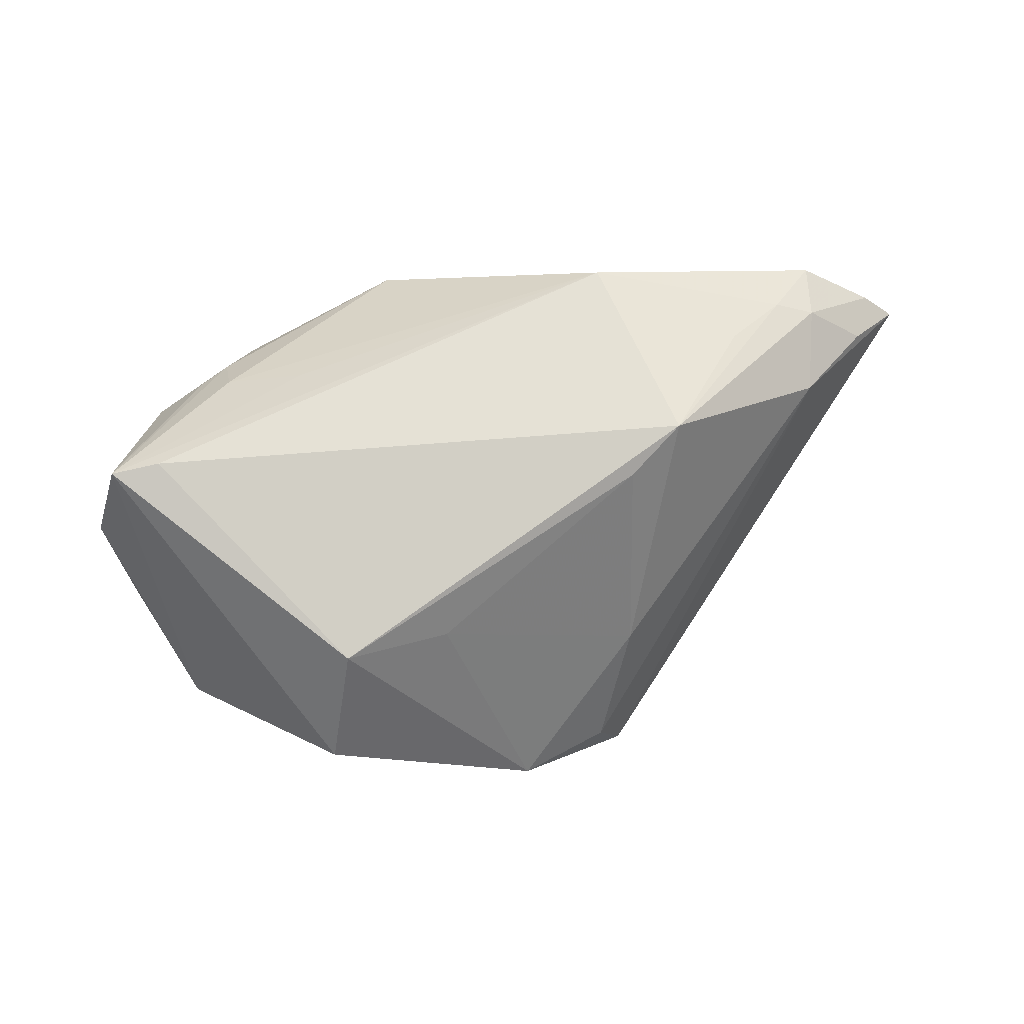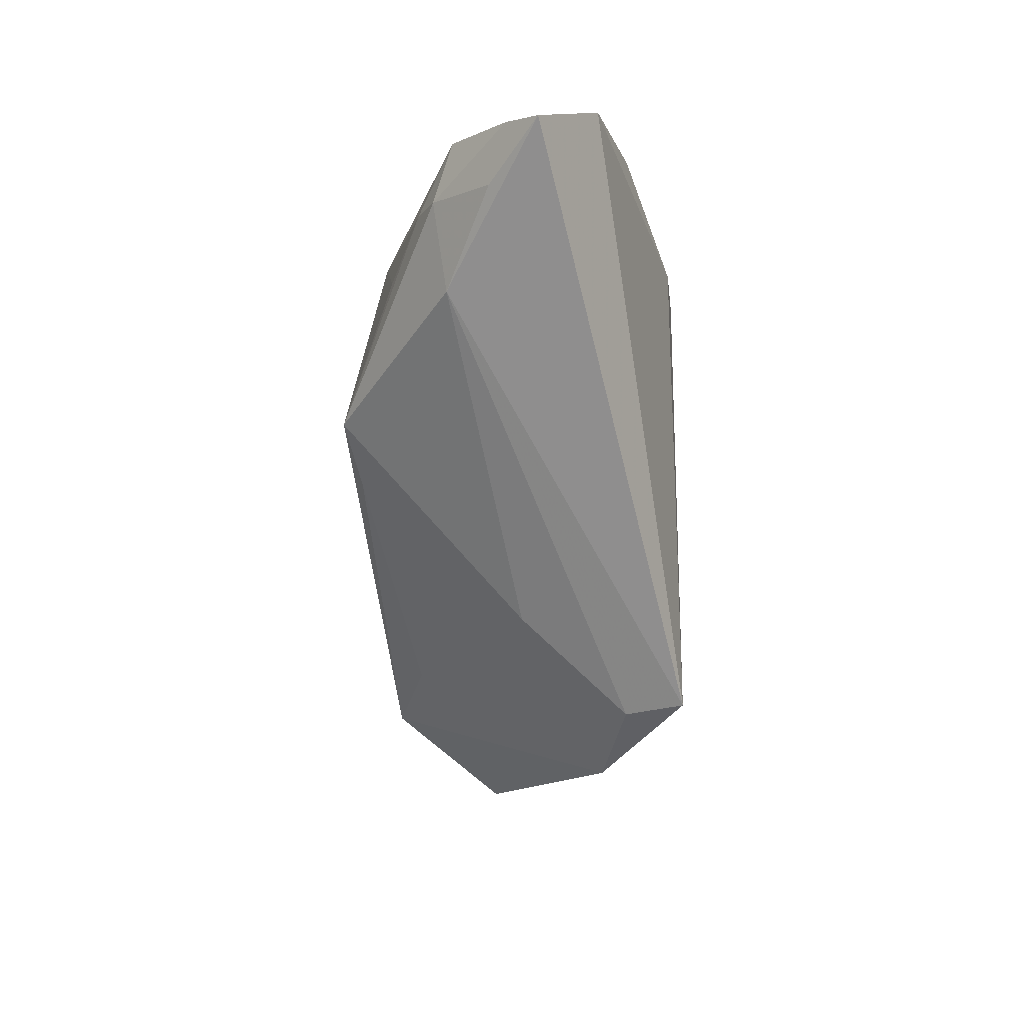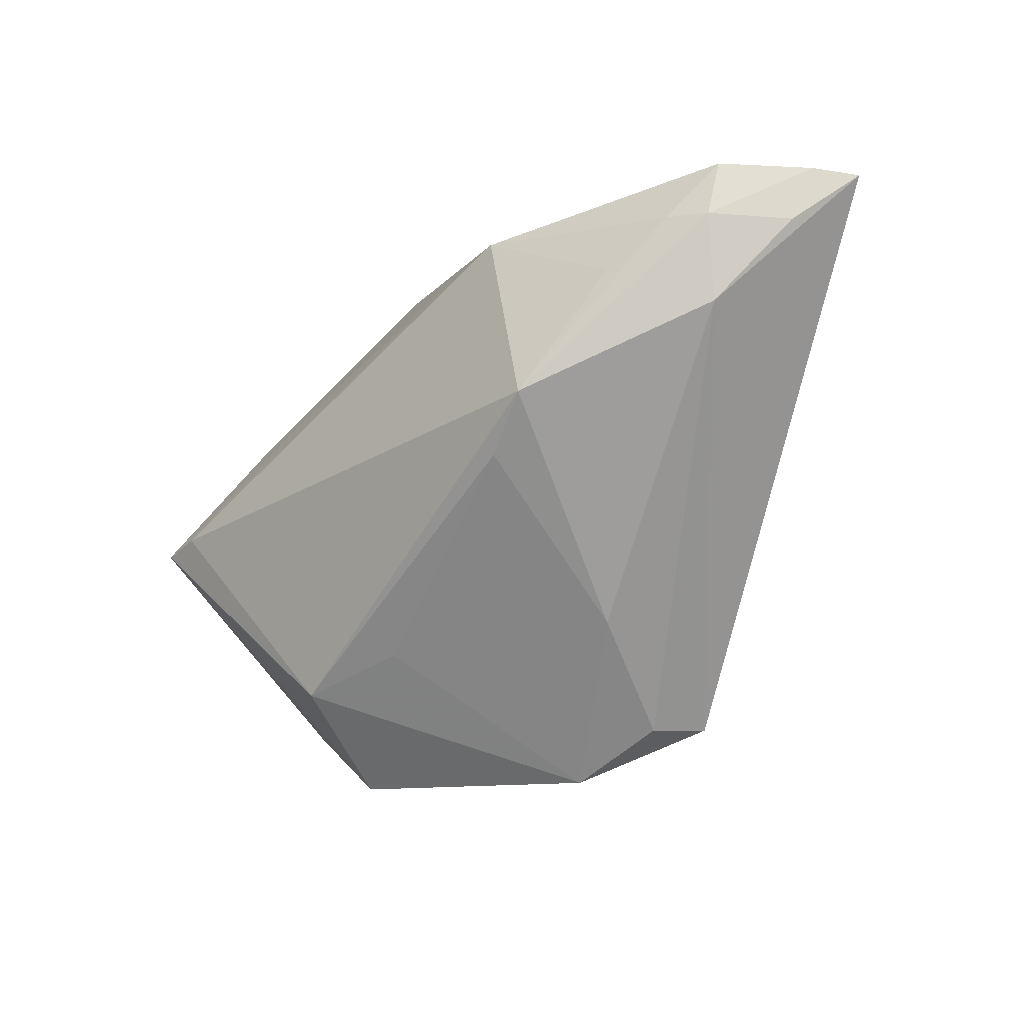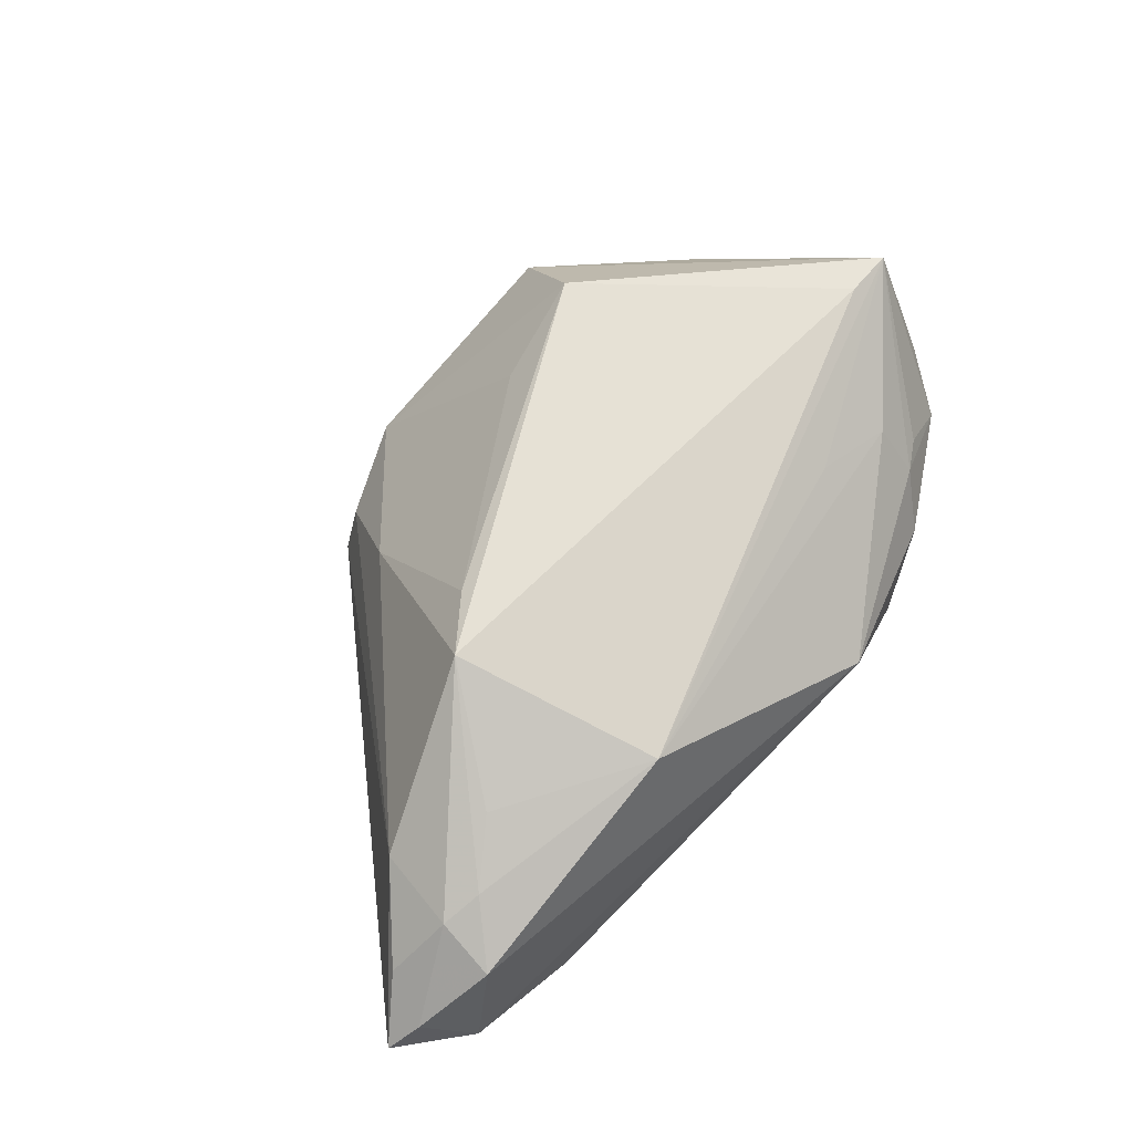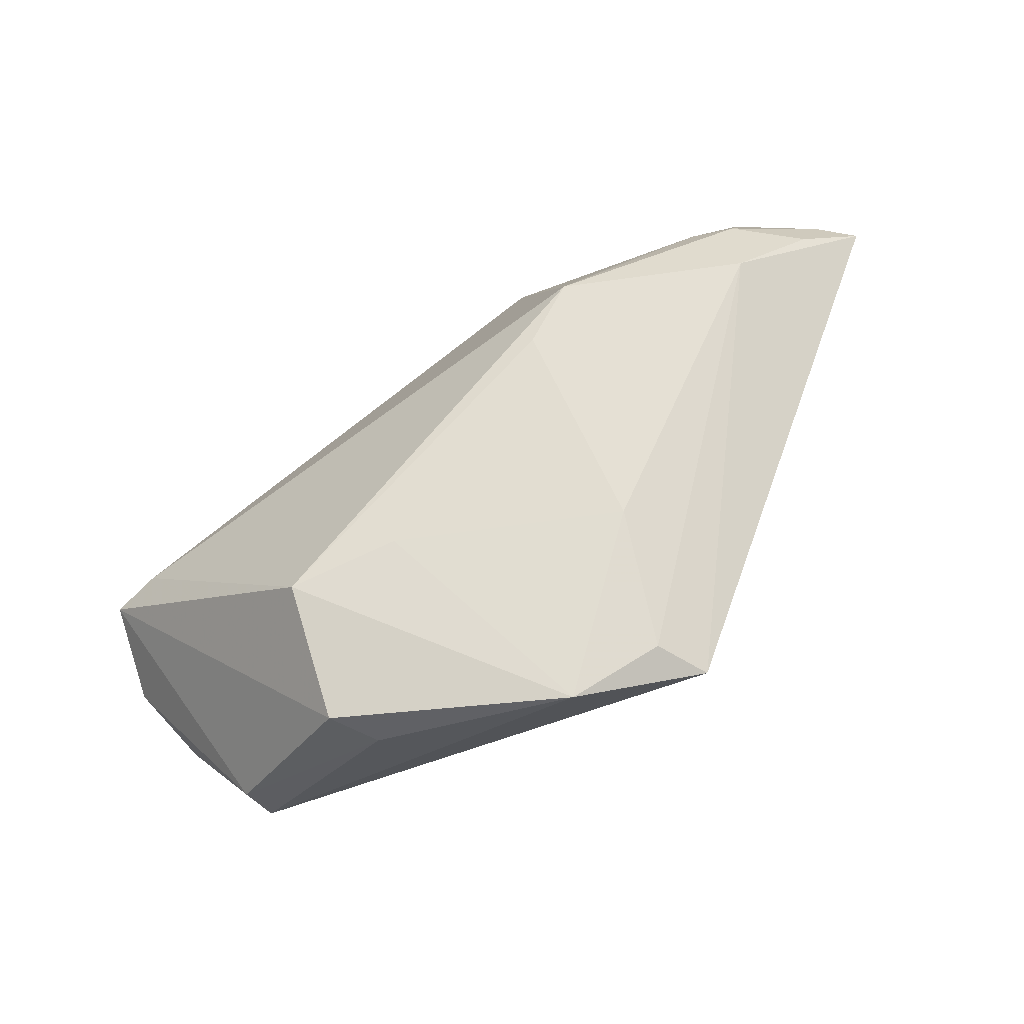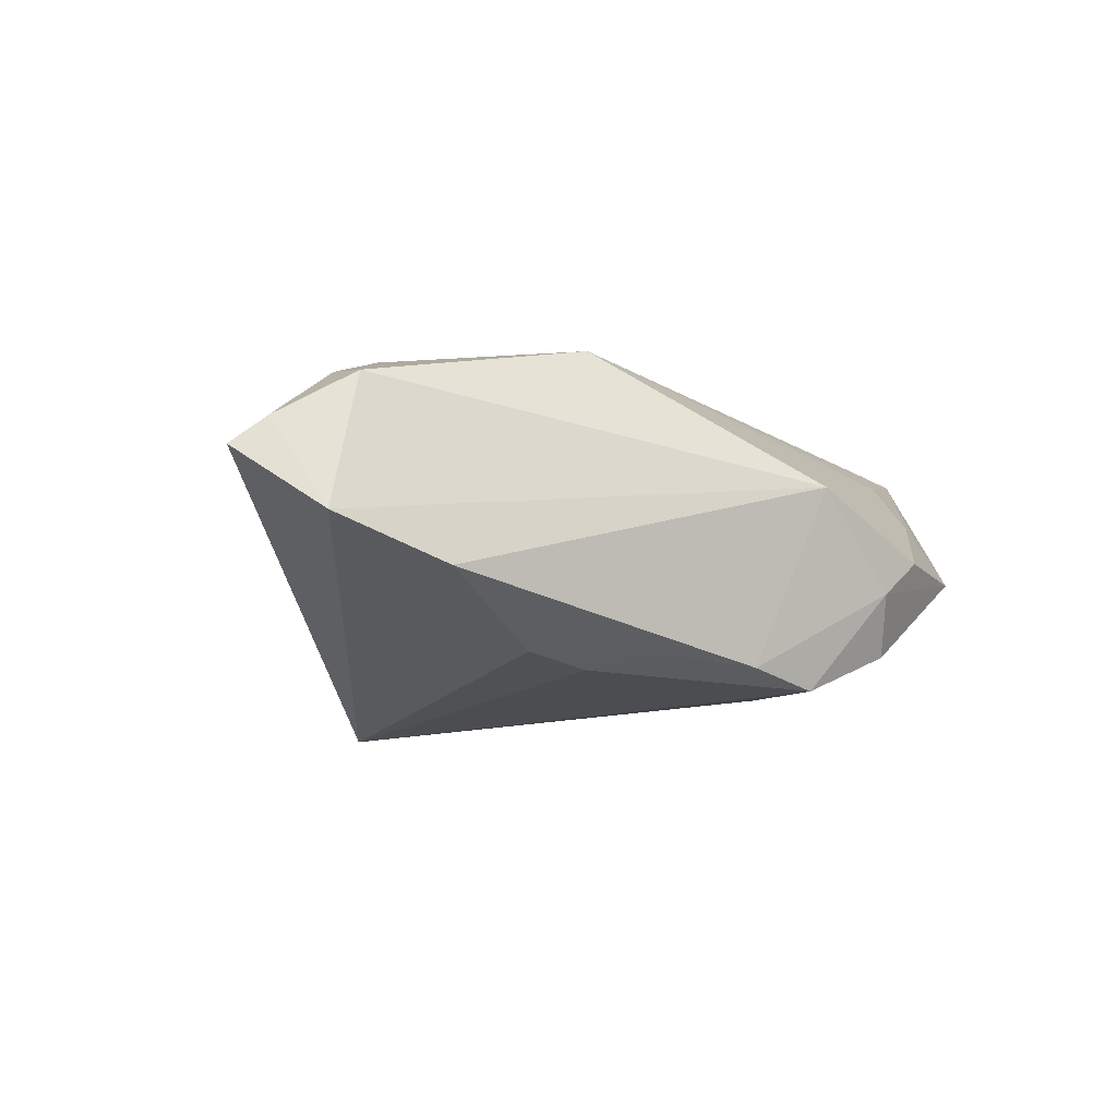
<metadata>
{"format":"obj","ext":"obj","renderer":"f3d","projection":"perspective","resolution":1024,"background":"white","views":[{"elev":73.1,"azim":-2.0,"up":"+Z"},{"elev":-15.9,"azim":89.7,"up":"+Y"},{"elev":-19.1,"azim":45.5,"up":"+Y"},{"elev":69.4,"azim":136.7,"up":"+Z"},{"elev":-66.8,"azim":34.1,"up":"+Y"},{"elev":-15.7,"azim":150.2,"up":"+Z"}]}
</metadata>
<code>
v -0.05474 -0.00214 0.005965
v 0.04156 0.02411 0.00906
v -0.0482 0.01657 -0.001005
v -0.02138 -0.02299 0.01476
v 0.04558 0.03324 -0.009325
v 0.01412 -0.02771 -0.02008
v 0.0318 0.03373 -0.01337
v -0.04328 -0.02016 -0.01
v -0.0512 0.001792 0.01679
v 0.05075 0.02945 0.0009707
v 0.0488 0.02297 0.00277
v -0.009 -0.01951 0.01169
v -0.008954 0.02927 -0.01874
v 0.01232 0.02805 0.01578
v 0.04165 0.03131 0.006922
v -0.04335 -0.02198 -0.00533
v -0.04509 0.002643 0.01772
v 0.03664 0.02468 0.01086
v 0.01806 0.02502 -0.01909
v -0.01803 0.02715 -0.02008
v 0.0009562 -0.03373 -0.01112
v 0.01529 -0.01761 -0.001106
v -0.04171 0.01847 0.004271
v 0.002439 0.02866 -0.01837
v -0.02768 0.02982 -0.007799
v -0.02987 0.02558 -0.01444
v 0.01017 0.02392 -0.02008
v 0.04071 0.01382 0.007478
v -0.03722 0.01627 0.01038
v -0.01641 0.03373 0.00263
v -0.03846 0.02094 0.004078
v 0.01535 -0.001092 0.0181
v -0.05262 0.008854 0.0009339
v -0.03553 0.02581 -0.002058
v 0.03018 0.01905 0.01411
v -0.02737 0.01566 0.01365
v 0.02144 0.004637 0.02008
v -0.02424 -0.03282 0.002005
v 0.05474 0.02827 -0.002491
v -0.05157 -0.00823 -0.002515
v -0.02163 -0.03174 -0.004048
v 0.01137 -0.02831 -0.01353
f 40 26 8
f 17 14 9
f 37 14 17
f 9 4 17
f 17 4 37
f 33 26 40
f 33 3 26
f 40 1 33
f 9 3 33
f 33 1 9
f 5 6 19
f 6 27 19
f 5 19 7
f 20 27 6
f 6 8 20
f 20 8 26
f 22 28 37
f 29 31 9
f 23 3 9
f 9 31 23
f 23 31 3
f 14 15 30
f 30 29 14
f 31 29 30
f 5 7 30
f 30 15 5
f 27 20 13
f 13 30 7
f 40 8 16
f 16 1 40
f 9 1 16
f 37 4 32
f 32 22 37
f 35 14 37
f 37 28 2
f 39 6 5
f 39 28 6
f 9 14 36
f 36 29 9
f 14 29 36
f 25 20 26
f 26 3 25
f 25 13 20
f 30 13 25
f 24 19 27
f 27 13 24
f 24 7 19
f 24 13 7
f 38 4 9
f 9 16 38
f 12 32 4
f 22 32 12
f 18 35 37
f 37 2 18
f 18 2 15
f 18 15 14
f 14 35 18
f 15 2 10
f 5 15 10
f 10 39 5
f 11 2 28
f 28 39 11
f 11 10 2
f 39 10 11
f 3 31 34
f 34 25 3
f 31 30 34
f 30 25 34
f 41 16 8
f 41 38 16
f 6 28 42
f 28 22 42
f 38 41 21
f 4 38 21
f 21 12 4
f 21 8 6
f 21 41 8
f 6 42 21
f 22 12 21
f 21 42 22

</code>
